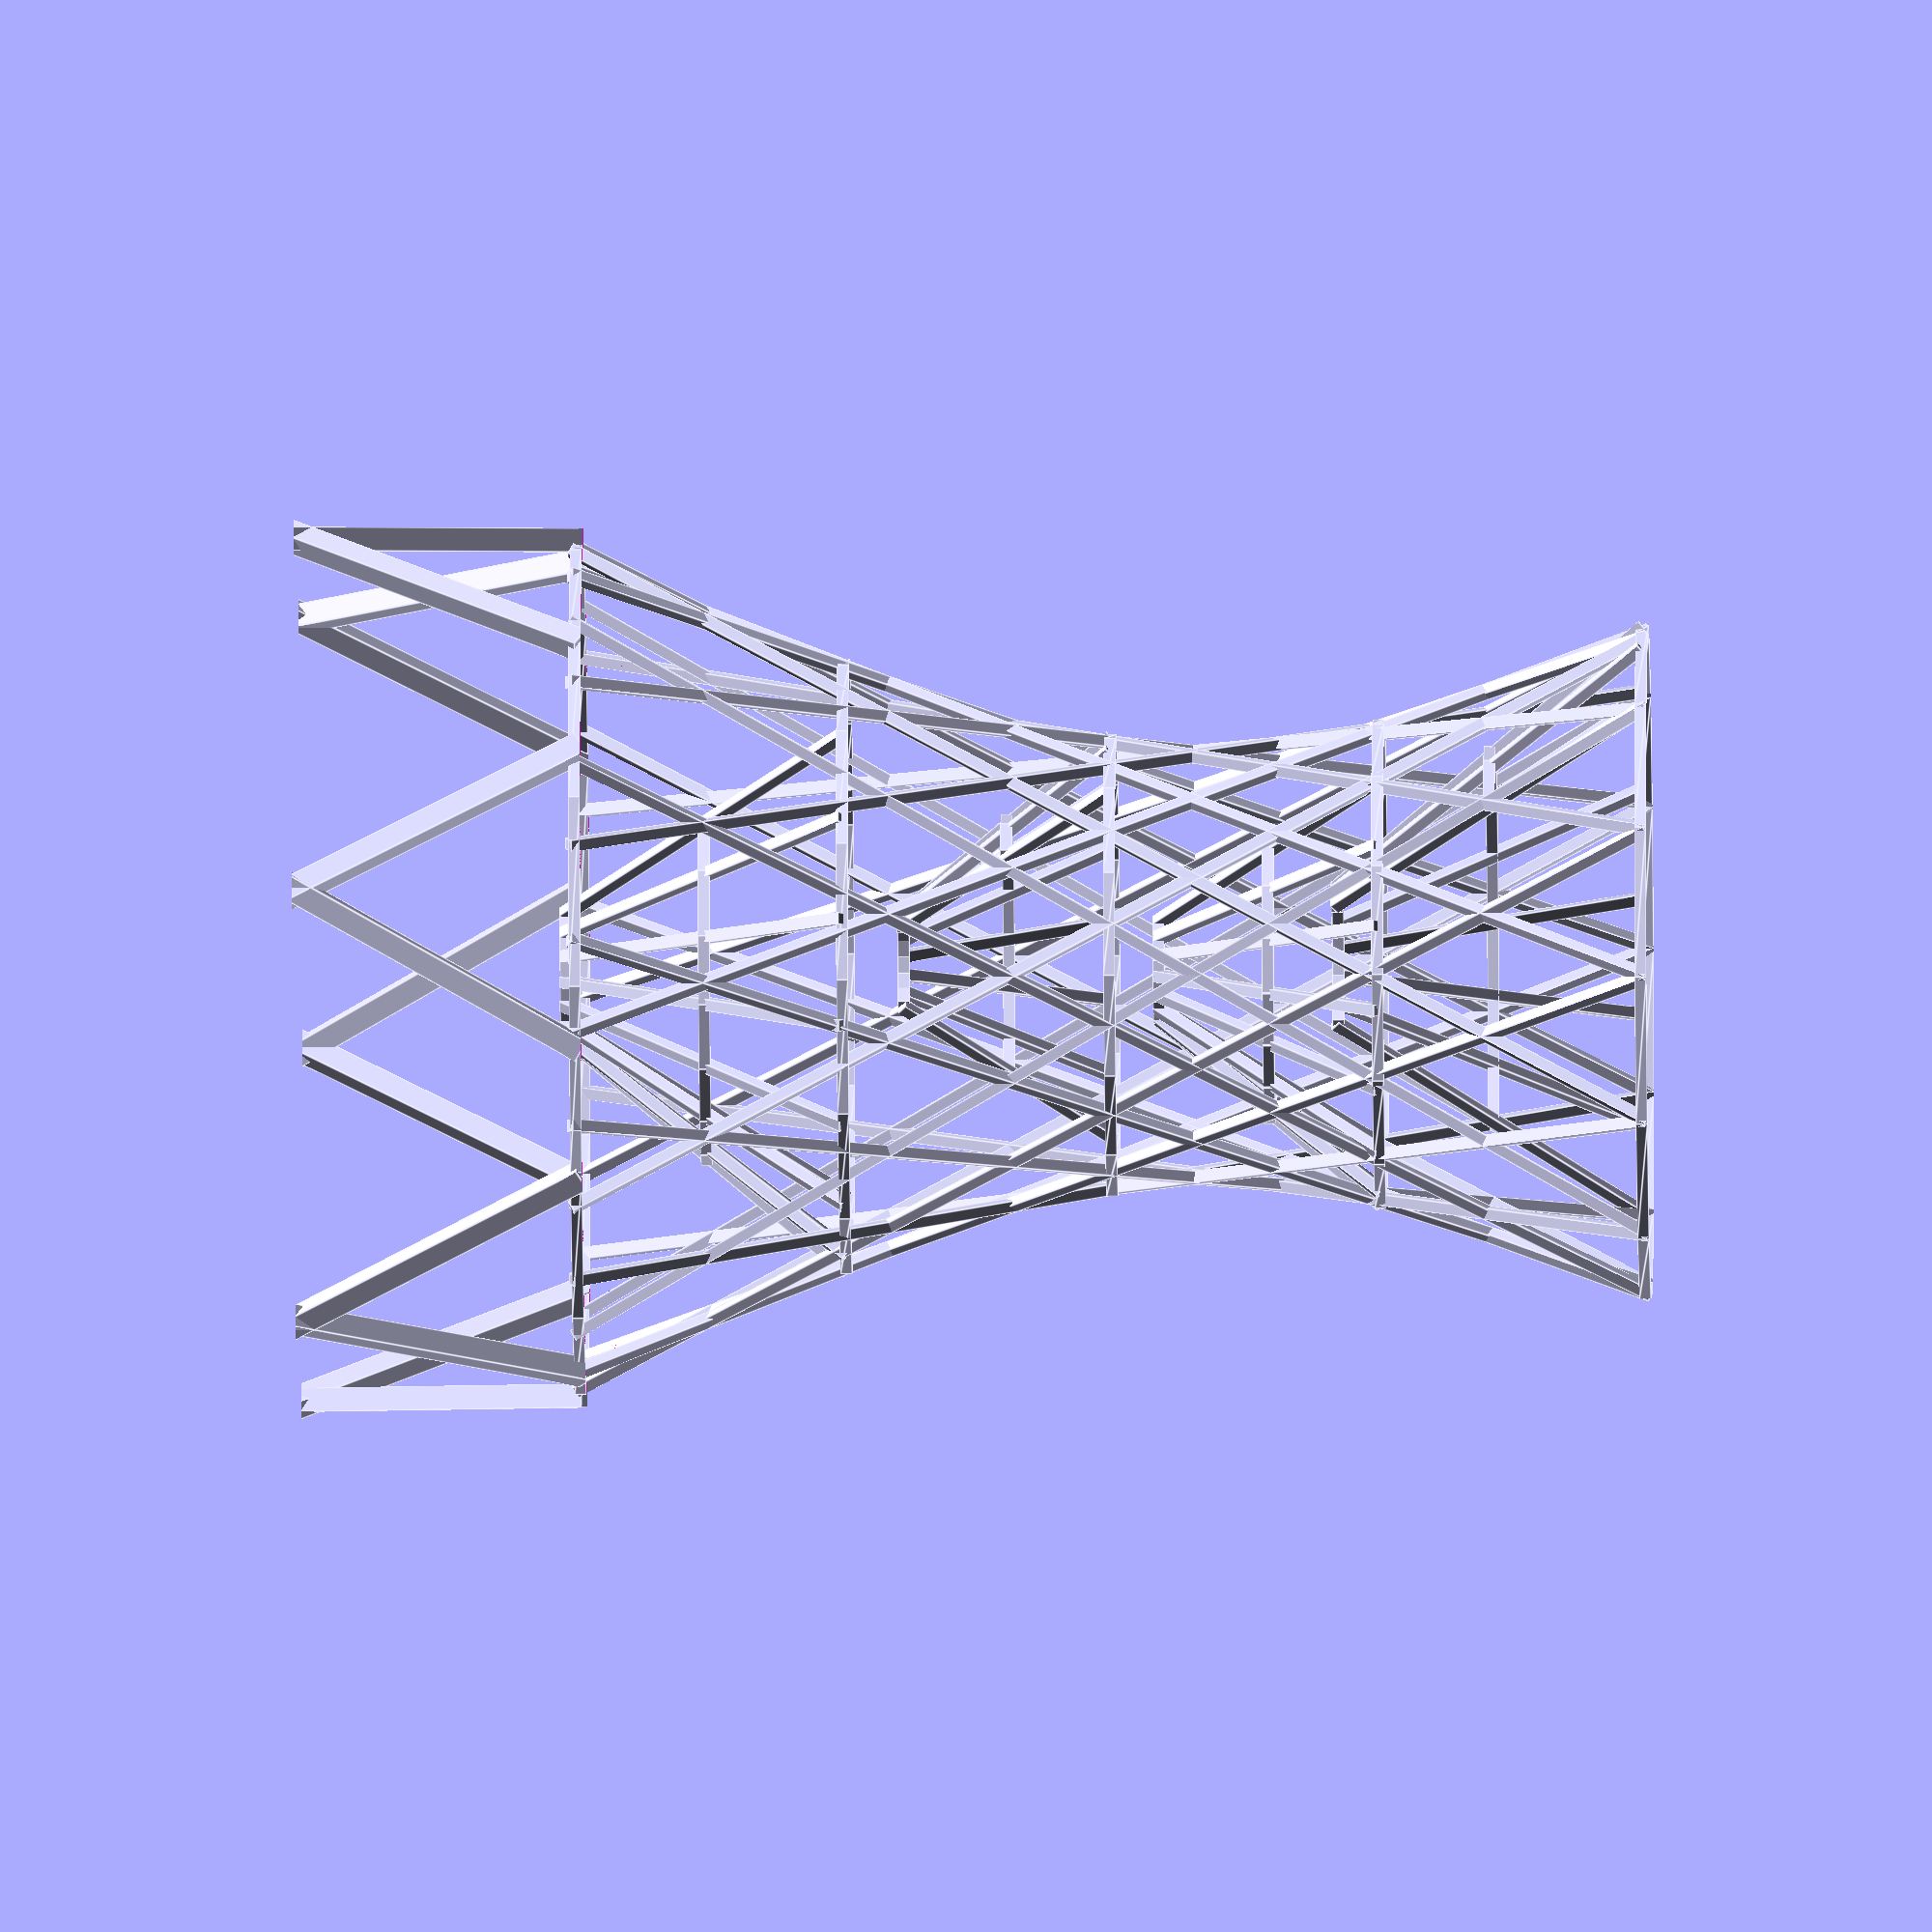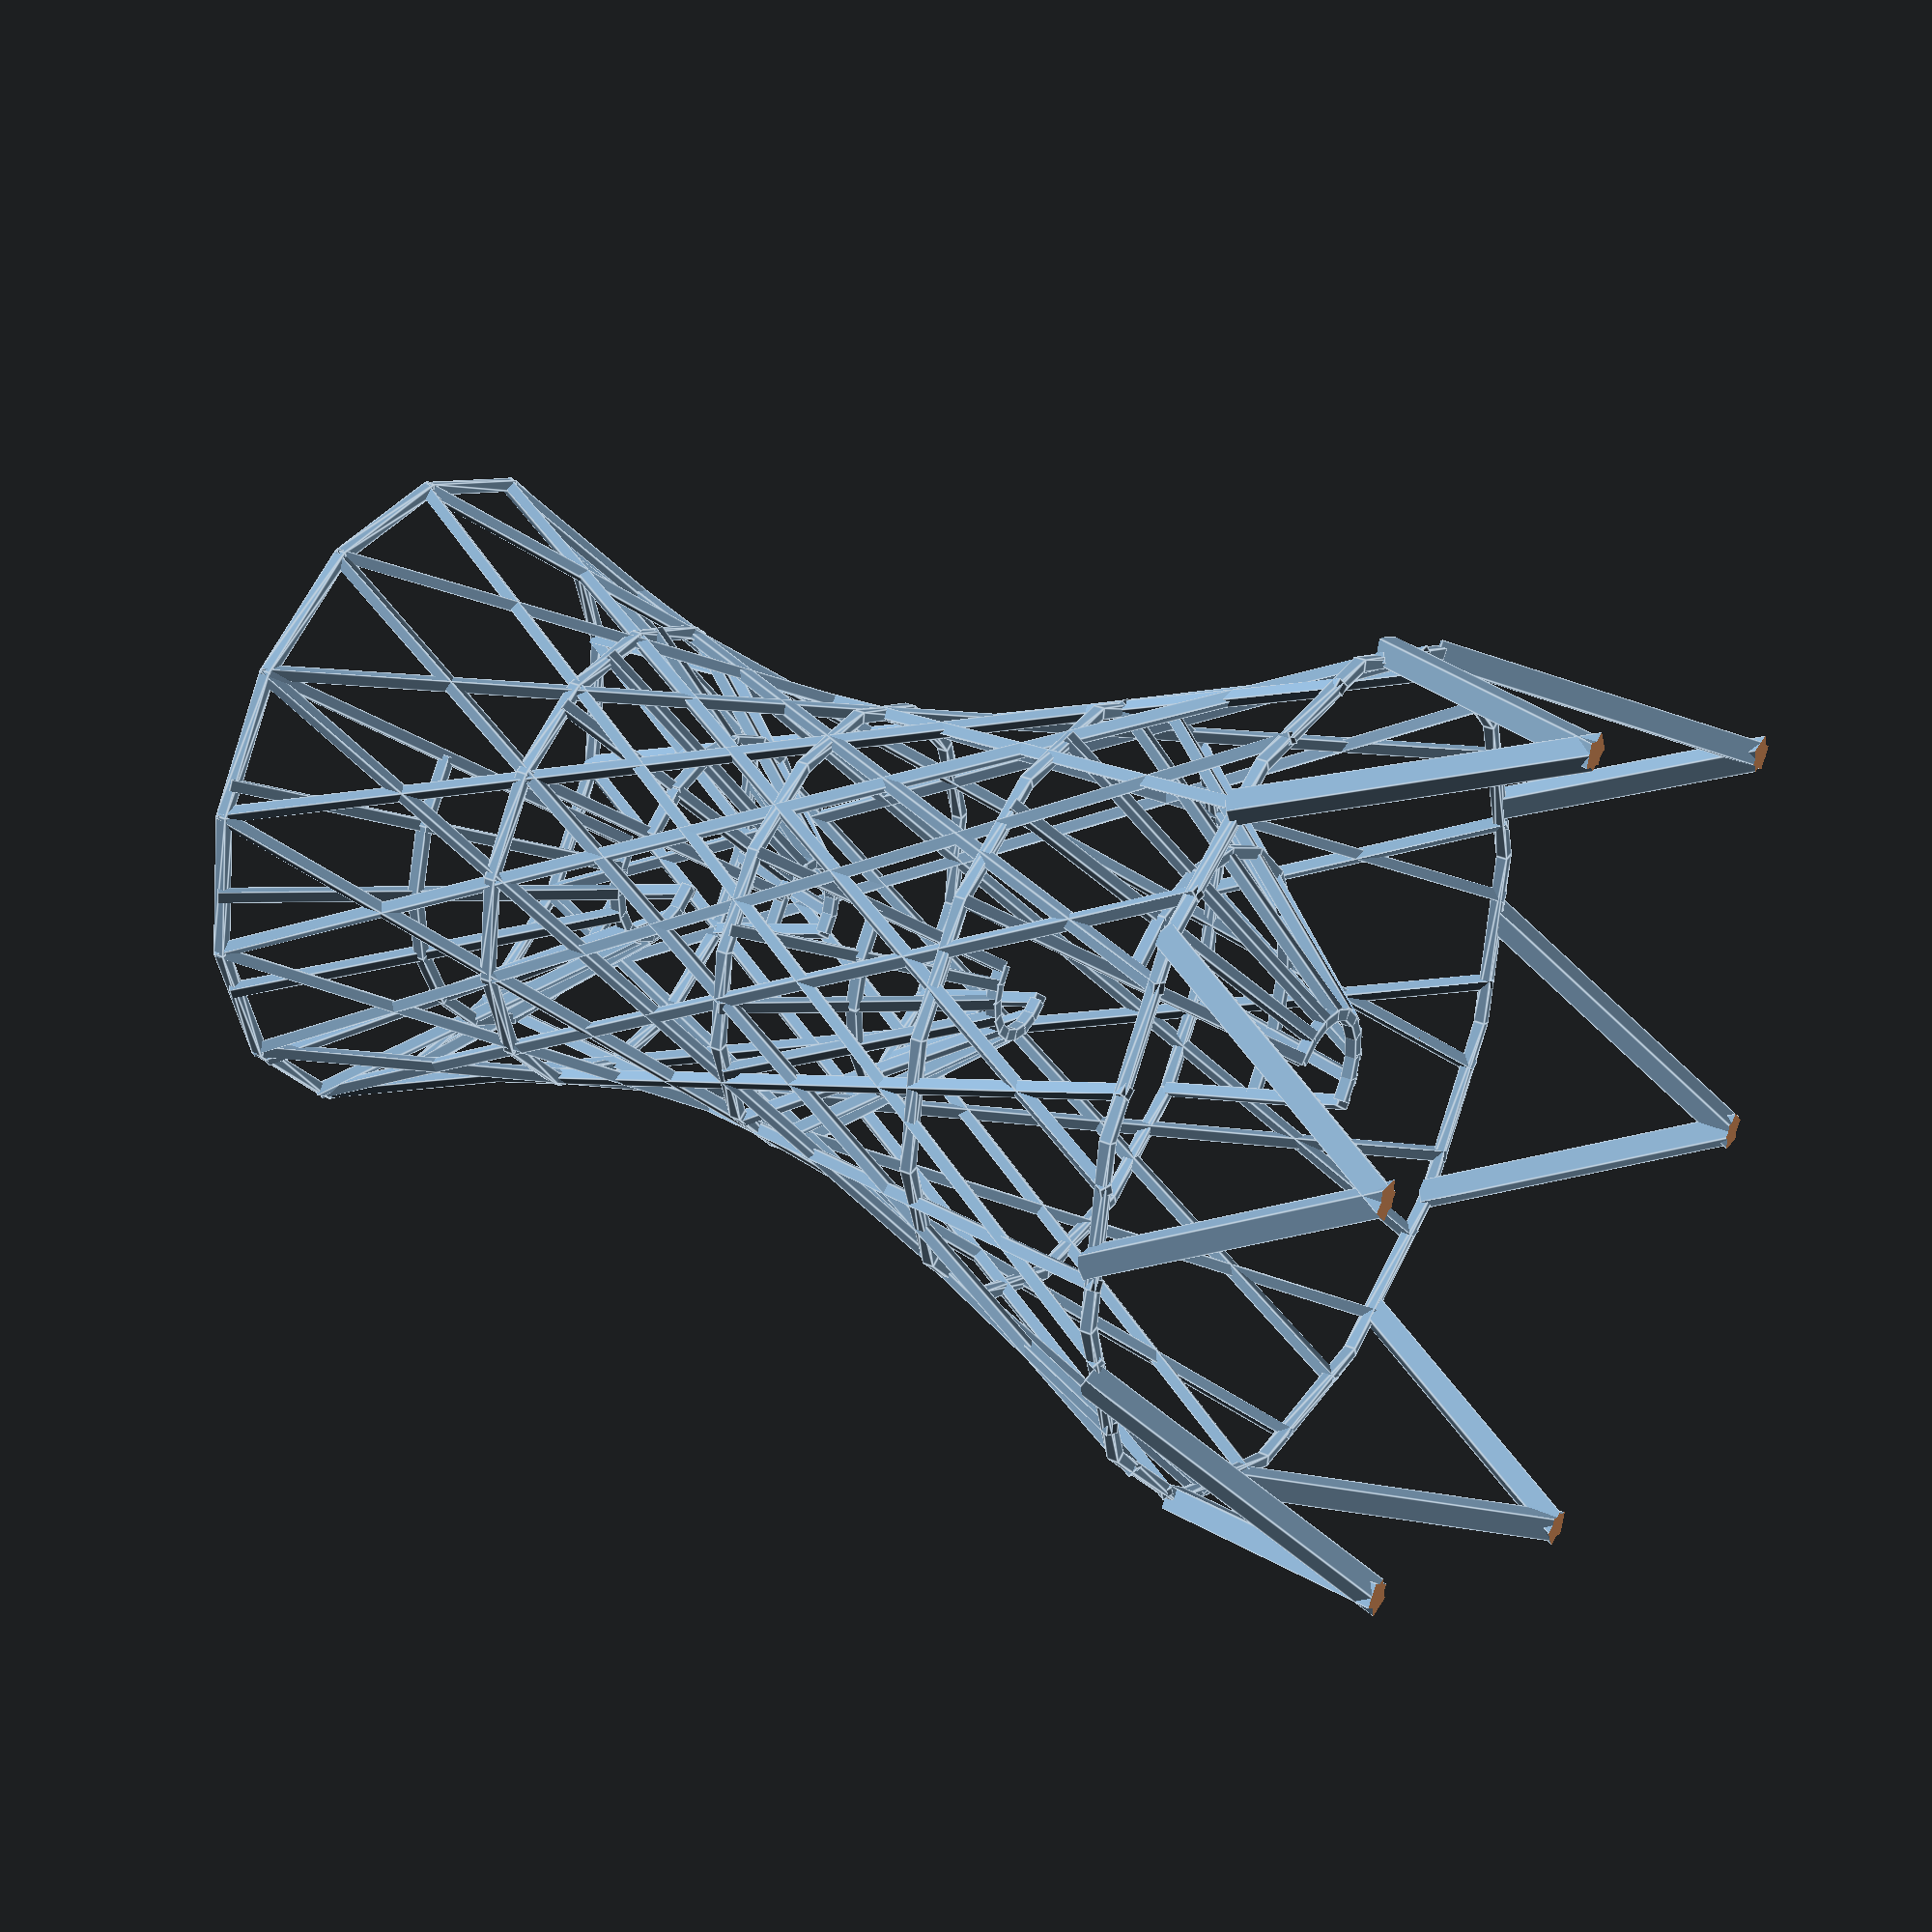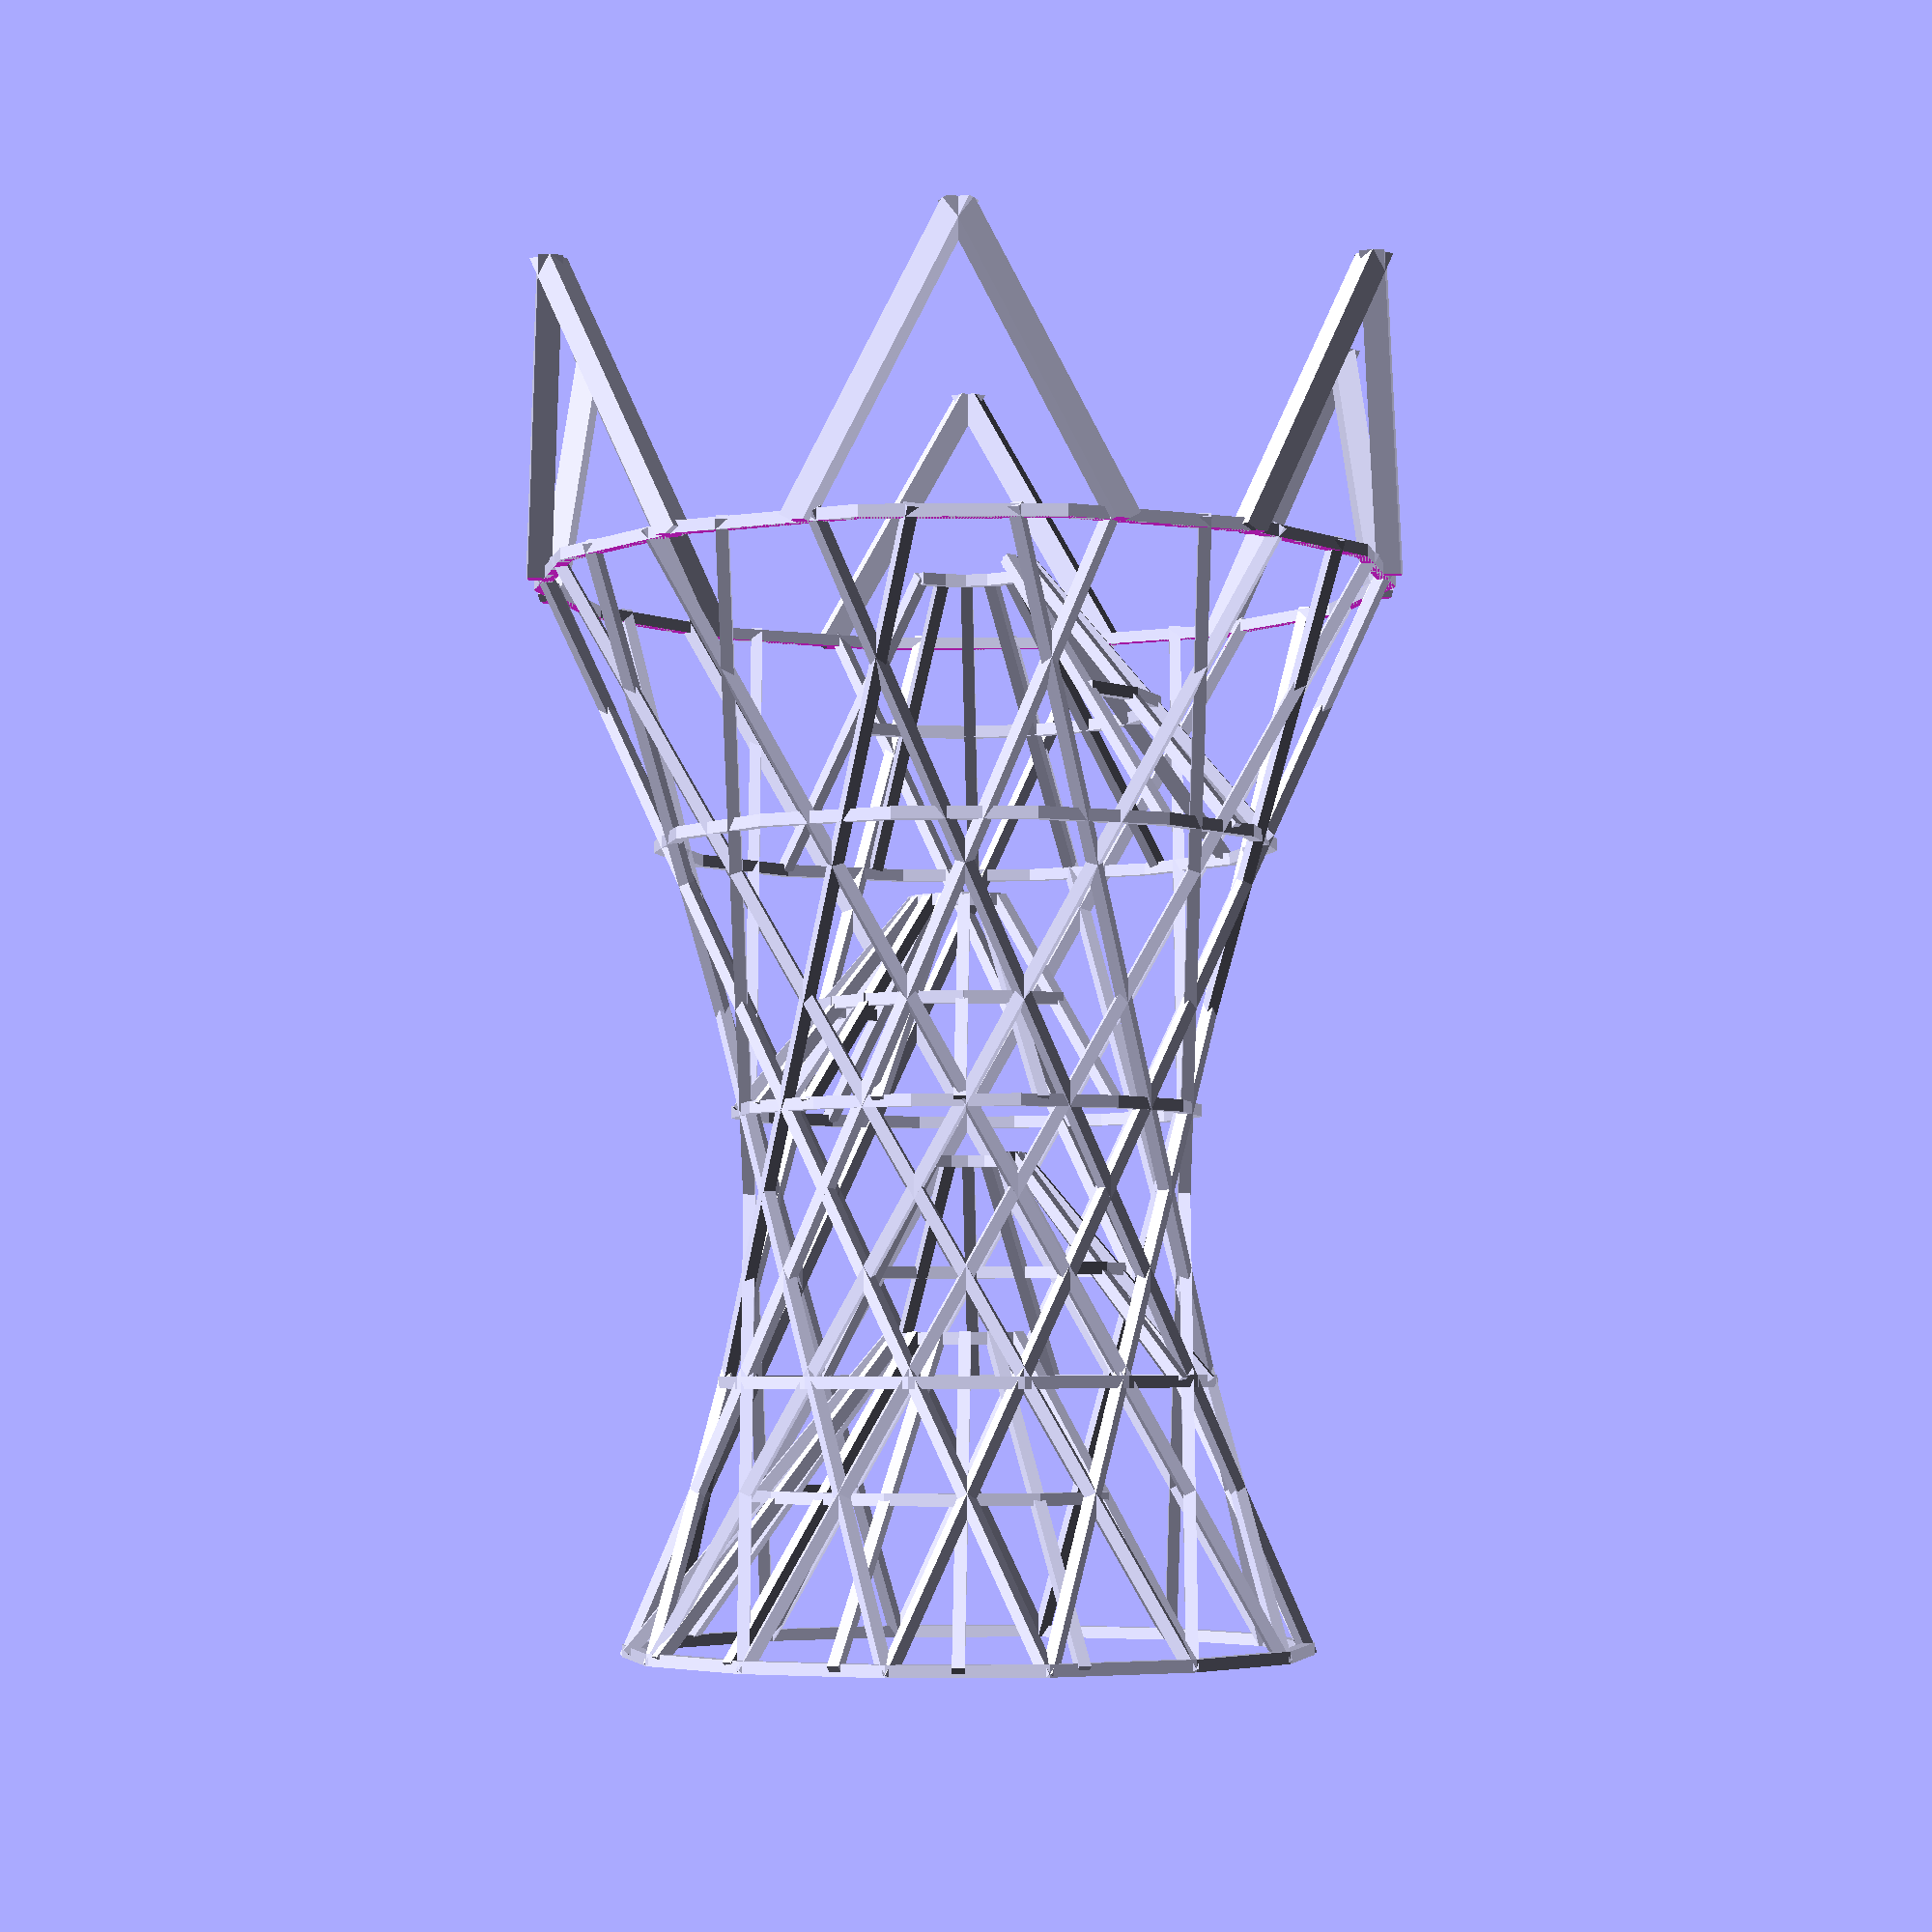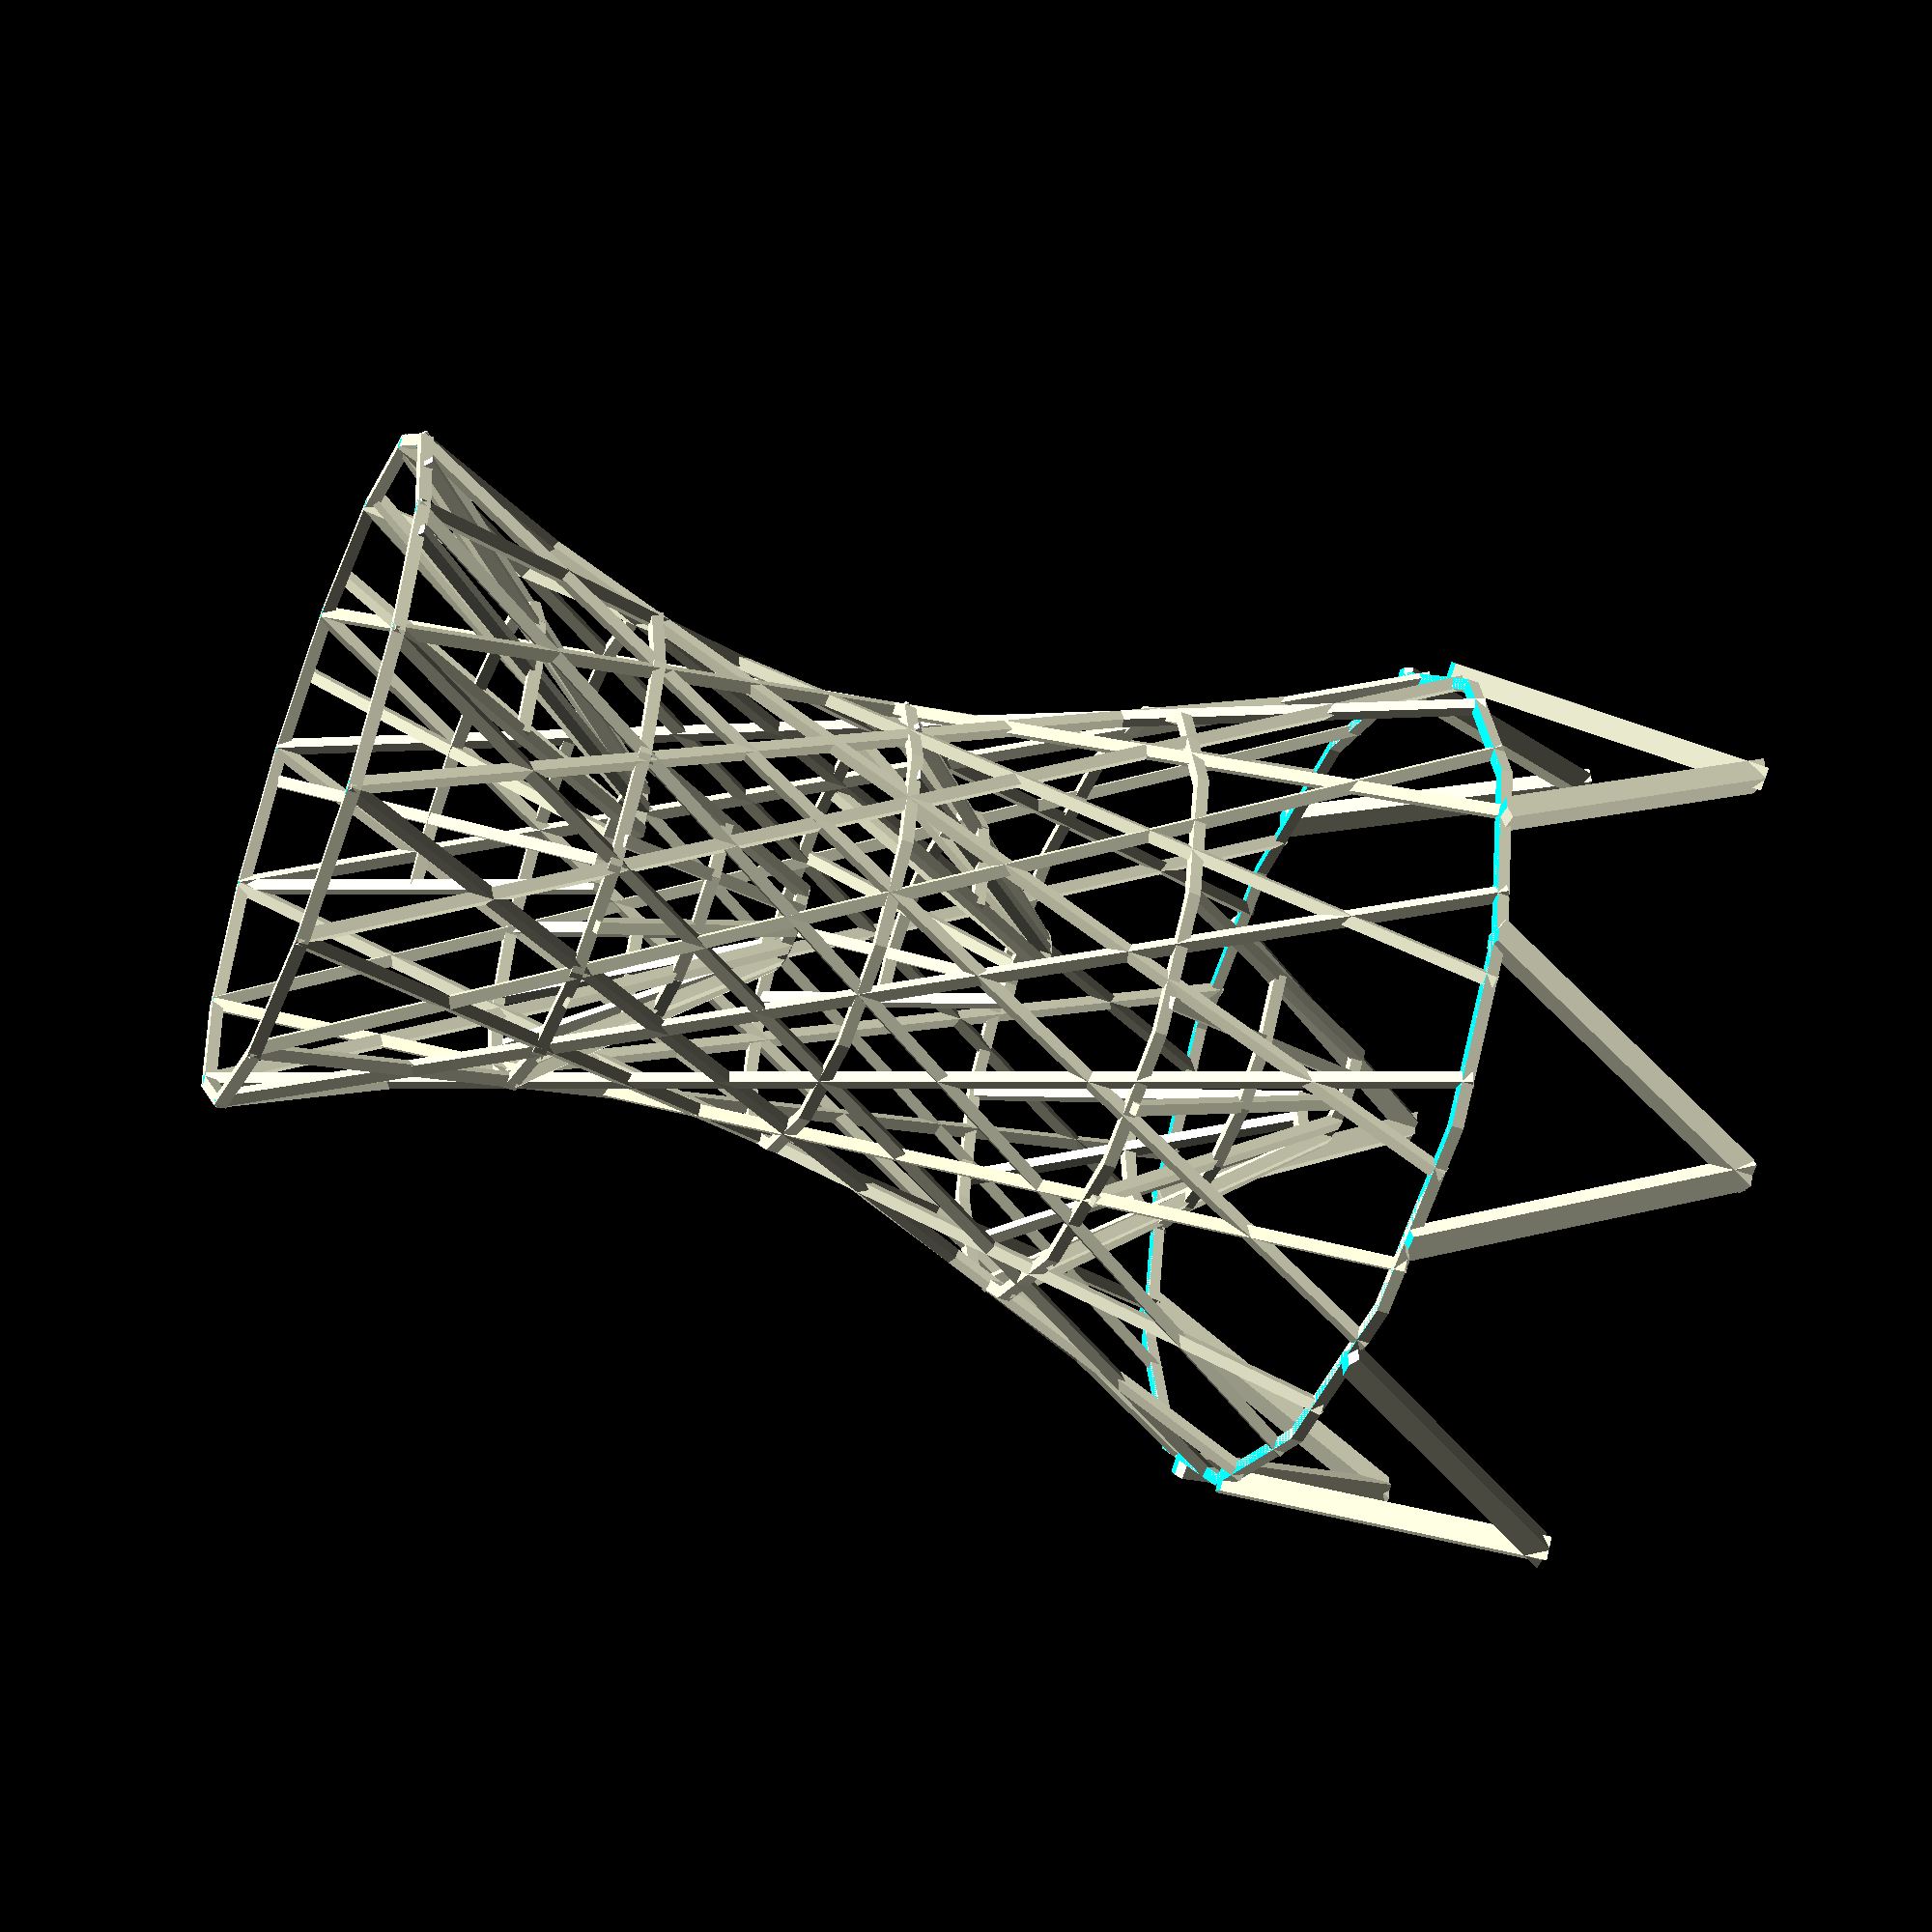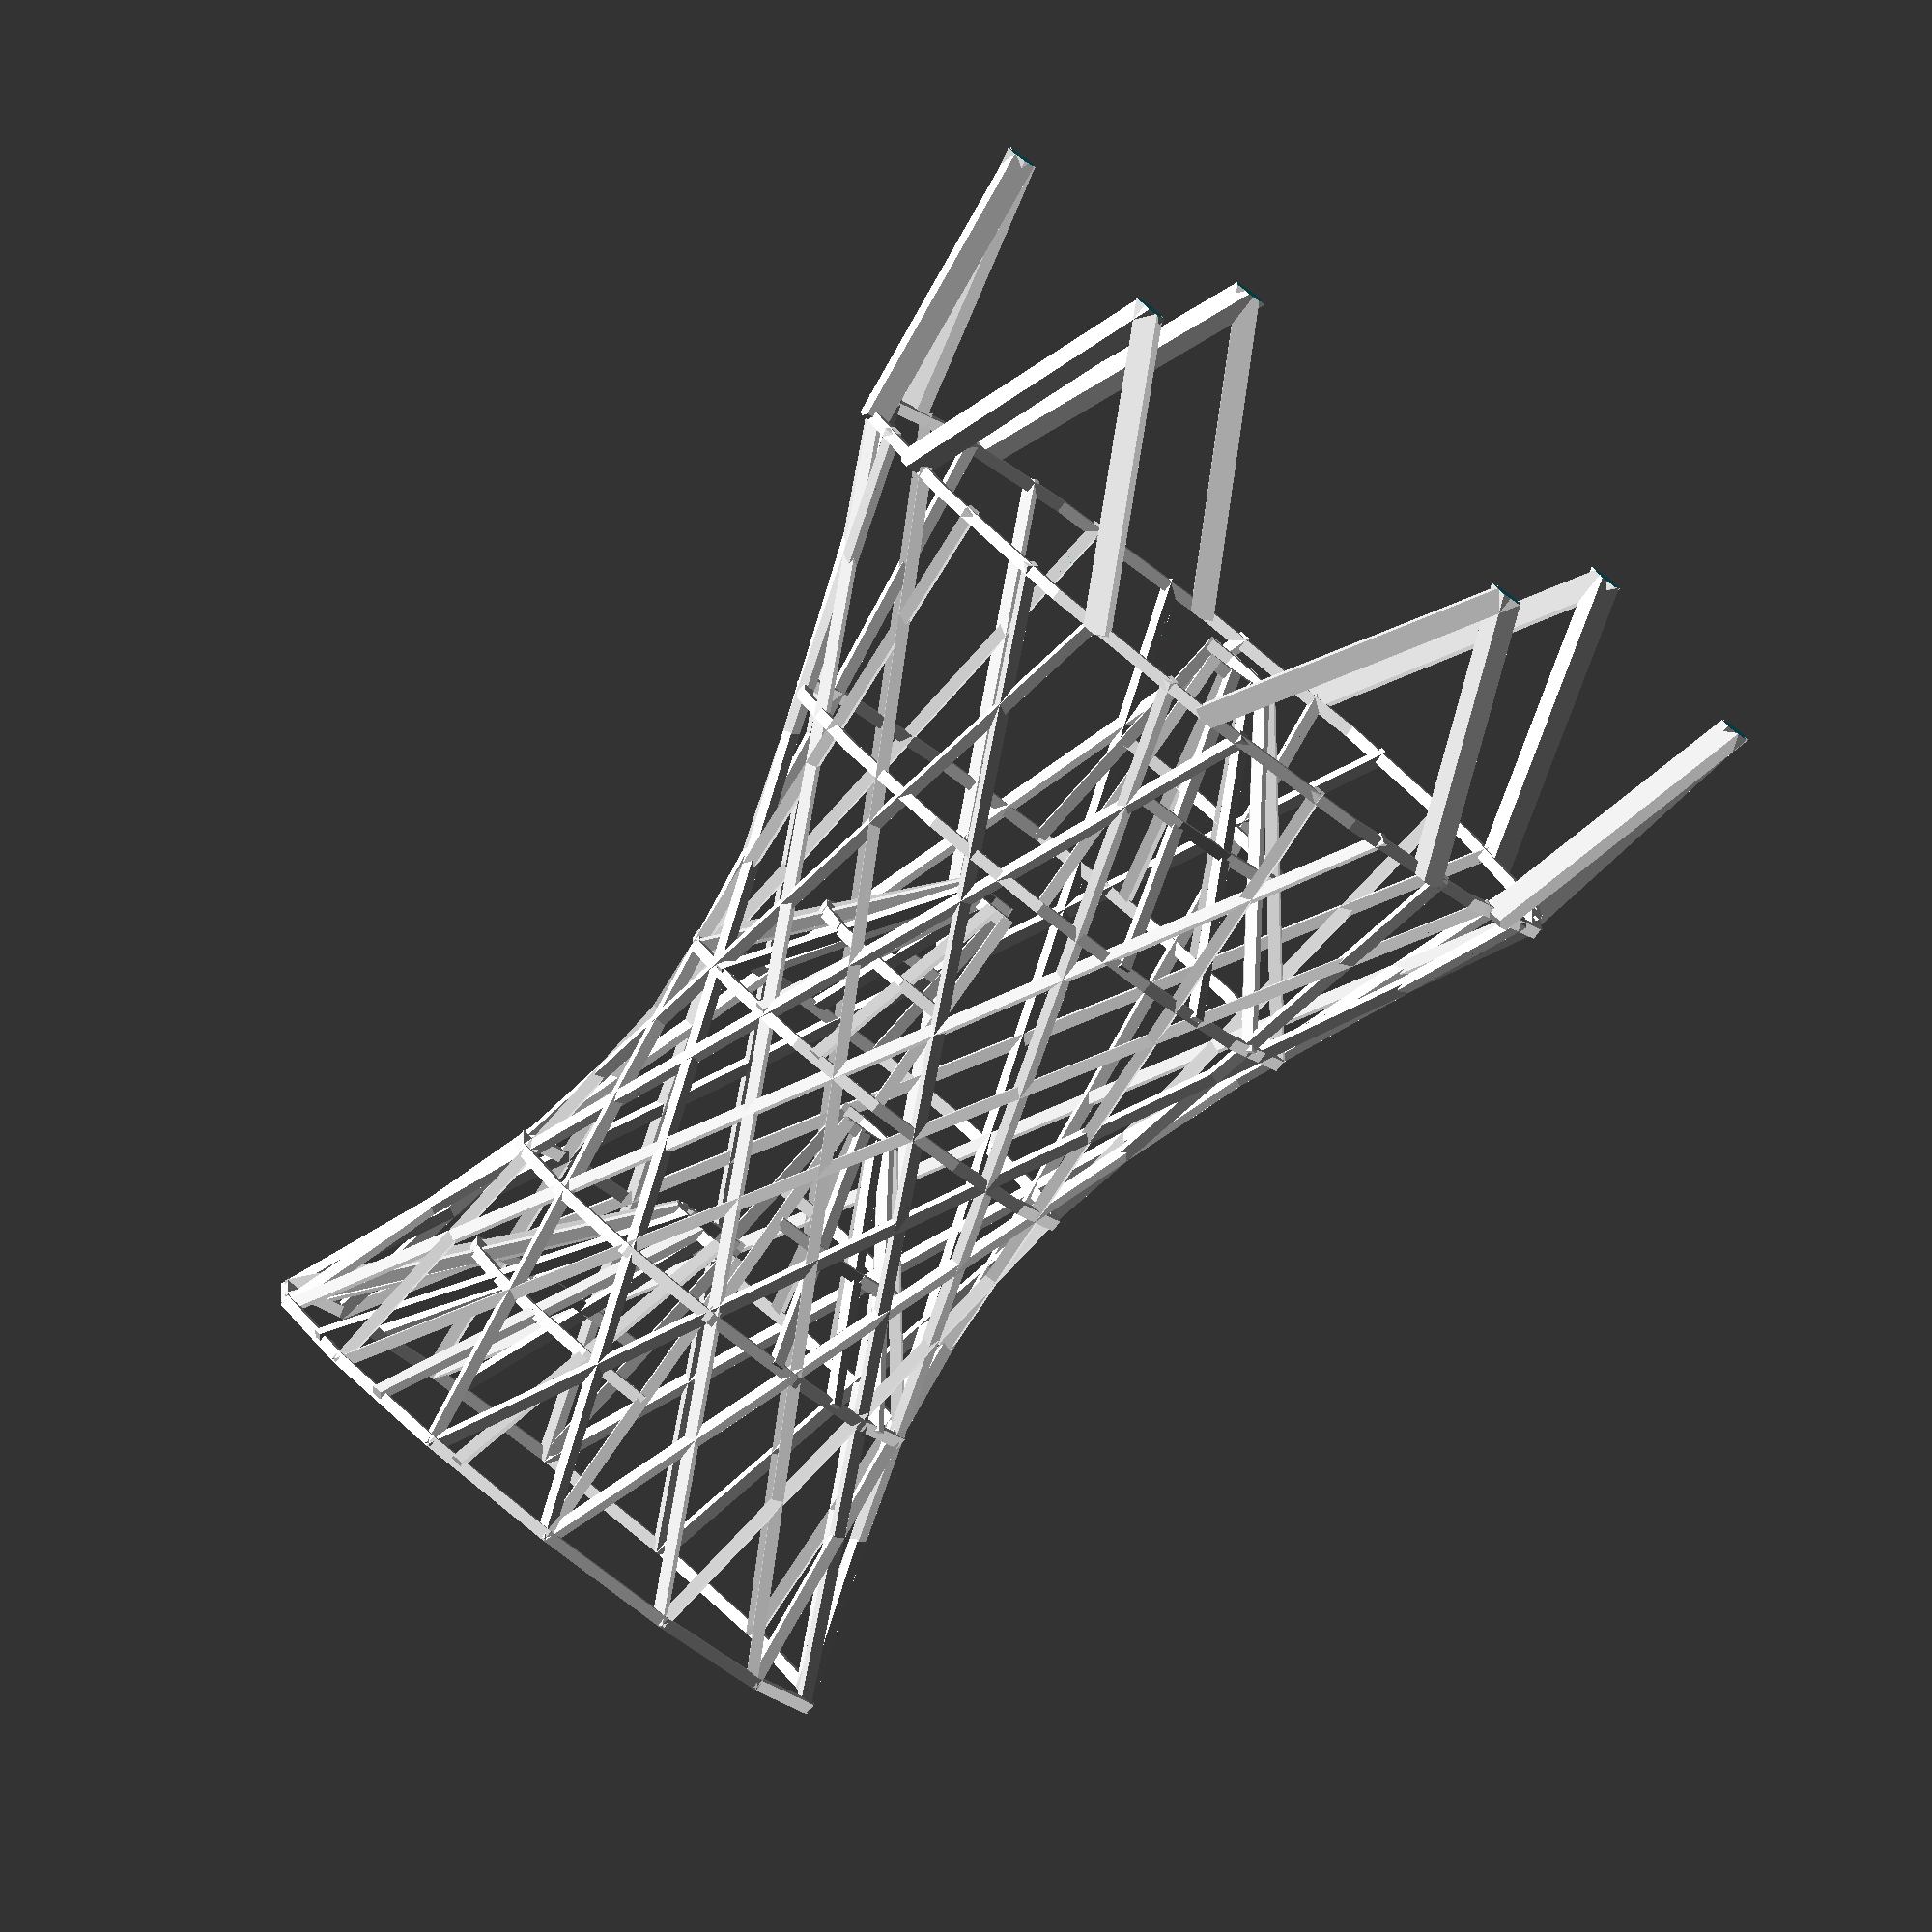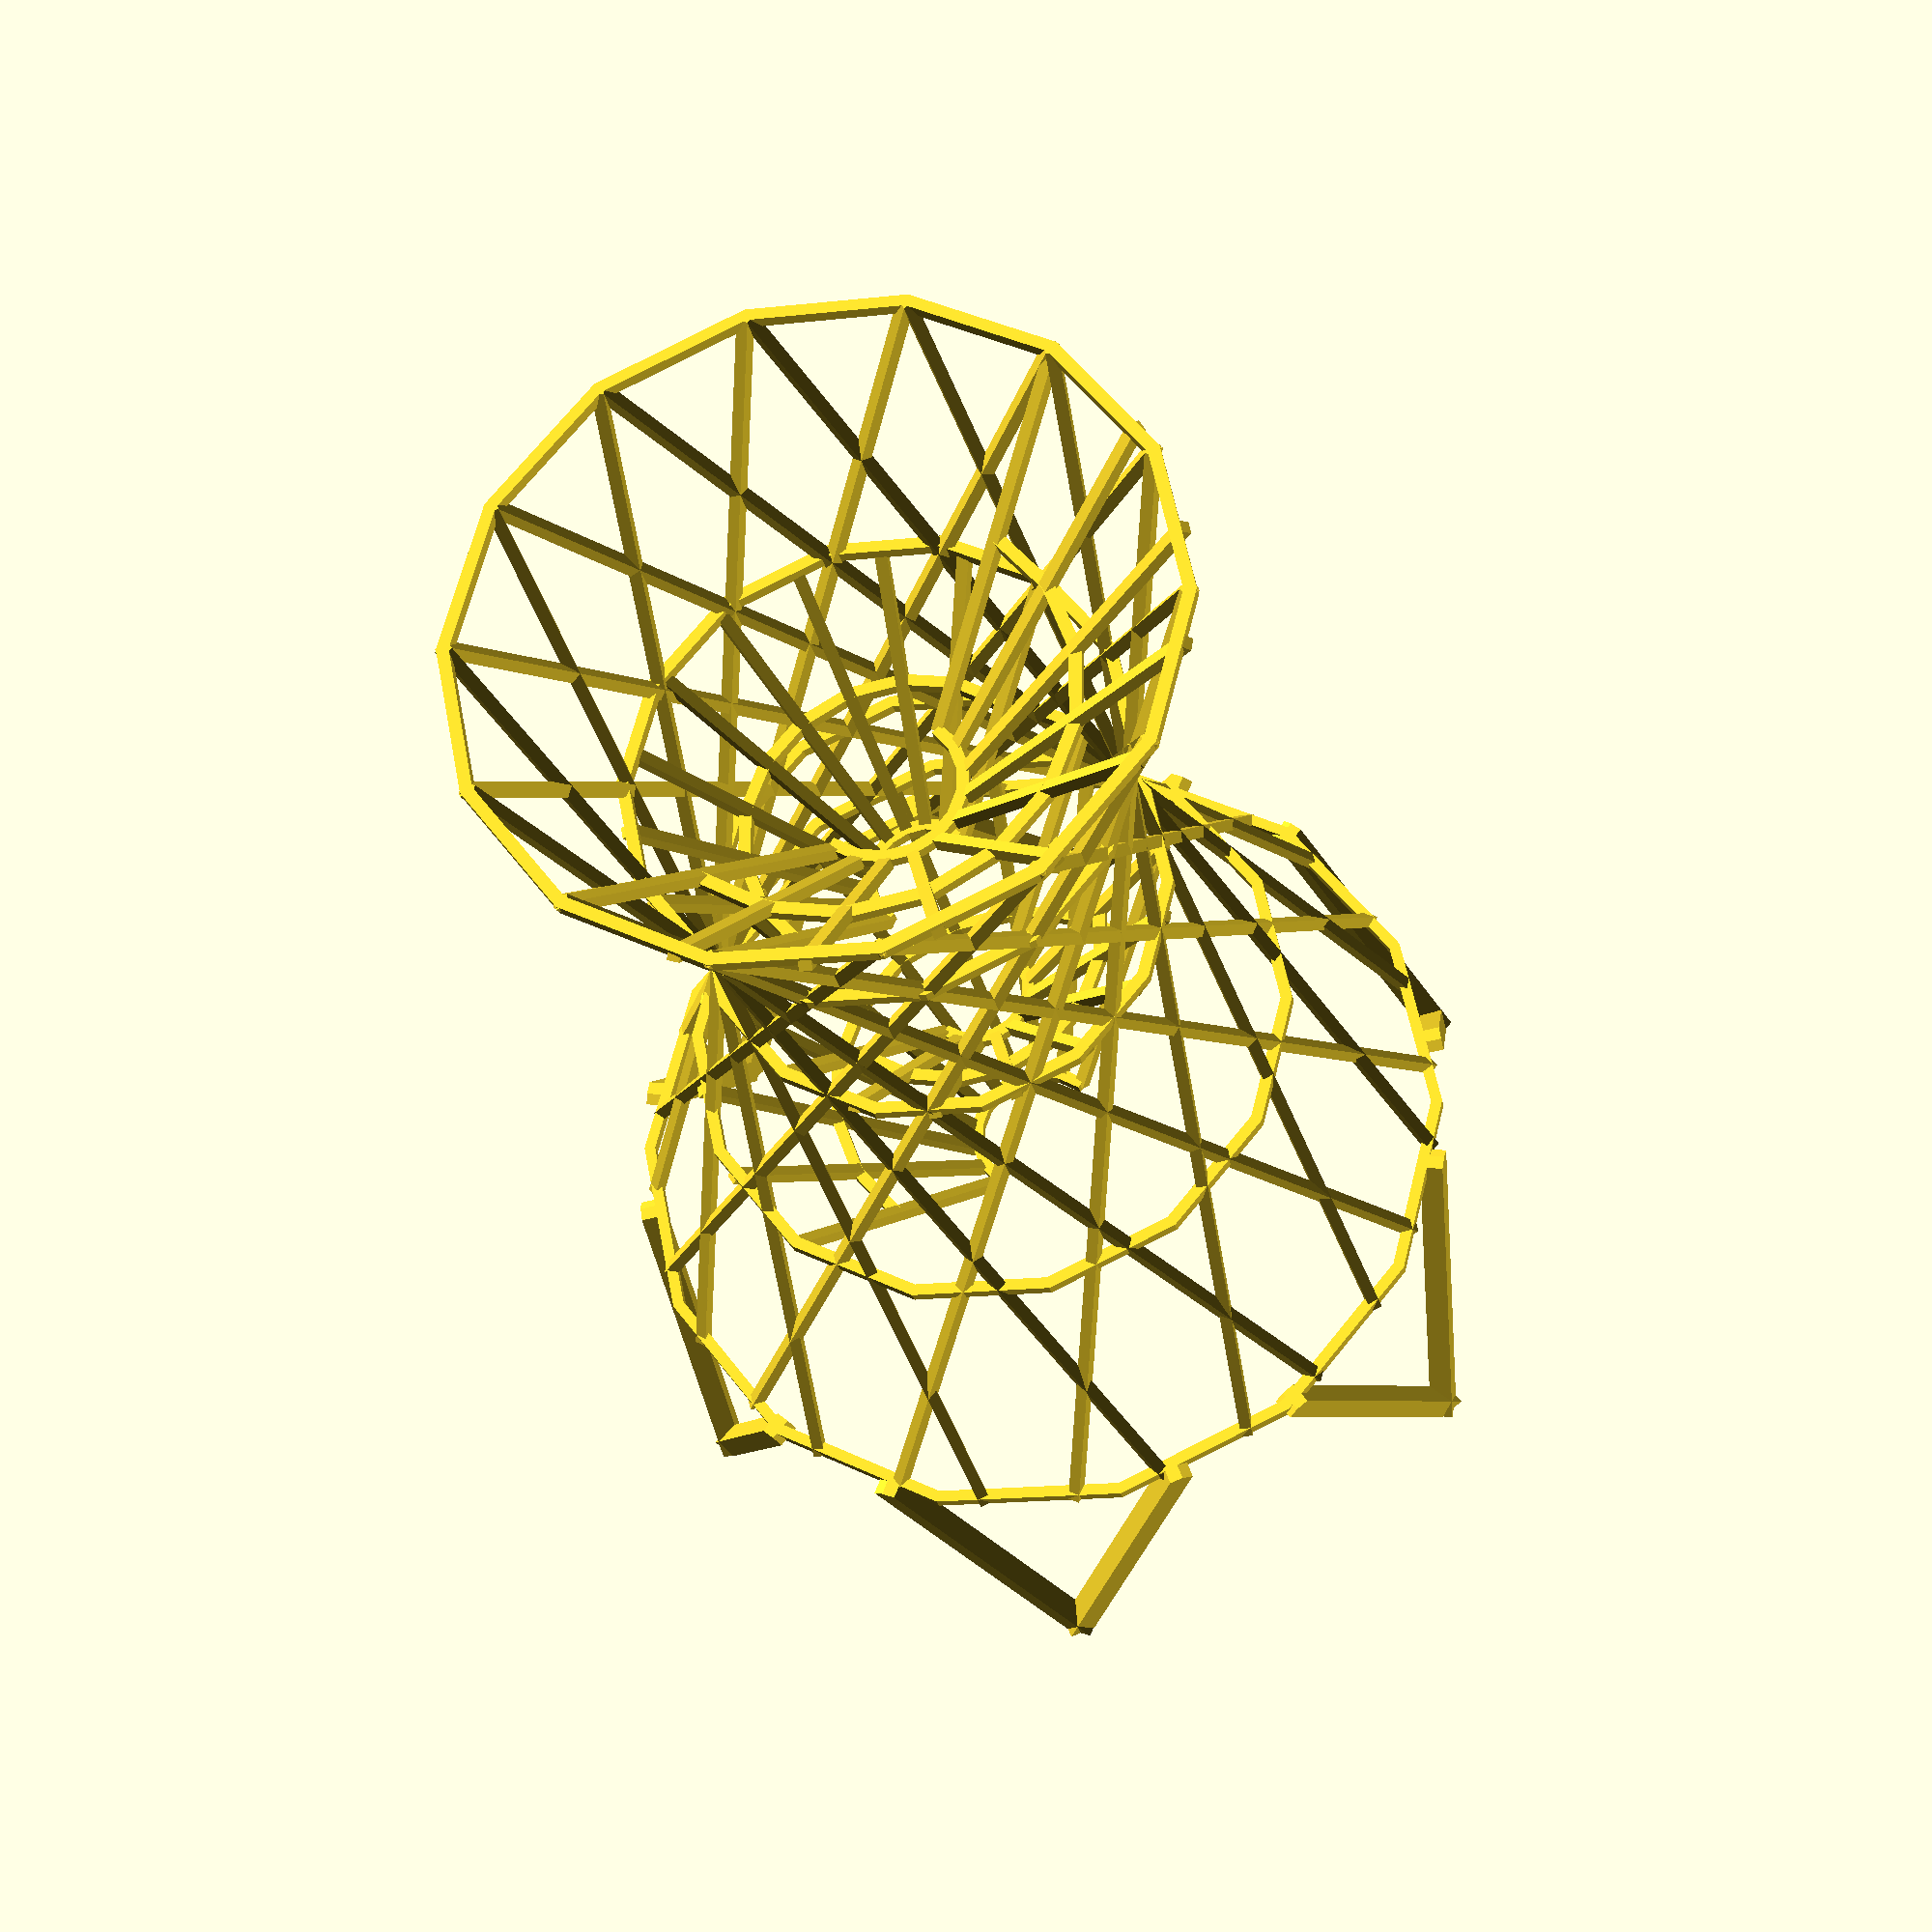
<openscad>
// -*- mode: SCAD ; c-file-style: "ellemtel" ; coding: utf-8 -*-
//
// A dice tower as Vladimir Shukhov might have designed it. Or one that
// looks like a cooling tower.
//
// © 2017 Roland Sieker <ospalh@gmail.com>
// Licence: CC-BY-SA 4.0


// w and c should be somewhat save to change

// Flimsy:
w = 1.2;  // wire size
c = 14;  // count

// Light～normal
//w = 1.8;
//c = 20;


// When you change these, you’ll have to tweak the rings &c. below
r_t = 34;  // Top (after print) radius
a_1 = 30;  // Angle from vertical
a_2 = 50;  // Angle inwards
l = 125.5; // Length of a wire. The height will be slightly less + the feet.


s = 360 / c;
$fn = c;


difference()
{
   union()
   {
      shell(1);
      shell(-1);
   }
   translate([0, 0, -6*w])
   {
      cylinder(r=2*r_t,h=6*w);
   }
}
// These are done by hand, made to look good, rather than caluclated.
ring(h=0, r=r_t);
ring(h=26.675, r=r_t*0.72);
ring(h=53.75, r=r_t*0.68);
ring(h=80.624, r=r_t*0.91);
ring(h=107.5, r=r_t*1.27);
rotate(-18)
{
  feet(1.27*r_t,35, 107.5);
}
mirror()
{
   rotate(0)
   {
      feet(1.27*r_t,35, 107.5);
   }
}
ramp(r_t, 0, 180);
ramp(0.72*r_t, 26.675, 0);
ramp(0.68*r_t, 53.75, 180);
ramp(0.91*r_t, 80.624, 0);


module shell(f)
{
   for (o = [0:s:360-s+1])
   {
      // the +1 is a kludge needed when s is not an integer
      rotate(o)
      {
         translate([r_t, 0, 0])
         {
            rotate([f*a_1, 0, -1*f*a_2])
            {
               translate([0,0, l/2])
               cube([w, w, l], center=true );
            }
         }
      }
   }
}


module ring(h, r)
{
   translate([0,0,h])
   {
      rotate_extrude()
      {
         translate([r,w/2,0])
         {
               square([w, w], center=true);
         }
      }
   }

}


module feet(rf, fl, hl)
{
   for (o = [0:60:300])
   {
      rotate(o)
      {
         translate([rf, 0, hl])
         {
            difference(){
               rotate([30, 0, 0])
               {
                  translate([0,0, fl/2])
                  {
                     cube([2*w, 2*w, fl], center=true);
                  }
               }
               translate([0,0, -4*w])
               {
                  cylinder(r=1.5*rf, h=4*w);
               }
               translate([0,0, 0.83*fl])  // more ad-hockery
               {
                  cylinder(r=1.5*rf, h=4*w);
               }

            }
         }
      }
   }
}

module ramp(rf, hl, ao)
{
   for (o = [0:20:160])
   {
      rotate(o + ao)
      {
         translate([rf, 0, hl+0.5*w])
         {
            rotate([0, -40, 0])
            {
               translate([0,0, 0.6*rf])
               {
                  cube([w, w, 1.2*rf], center=true);
               }
            }

         }
         rotate(10)
         {
            translate([0.2*rf, -w, hl + 0.91*rf])
            {
               cube([w, 0.086*rf, w]);
            }
            translate([0.6*rf, -0.13*rf+w/2, hl + 0.455*rf])
            {
               cube([w, 0.225*rf, w]);
            }
         }
      }
   }
   rotate(180 + ao)
   {
      translate([rf, 0, hl+0.5*w])
      {
         rotate([0, -40, 0])
         {
            translate([0,0, 0.6*rf])
            {
                  cube([w, w, 1.2*rf], center=true);
            }
         }

      }
   }

}

</openscad>
<views>
elev=24.8 azim=155.8 roll=90.7 proj=o view=edges
elev=147.6 azim=227.4 roll=238.9 proj=p view=edges
elev=274.6 azim=231.6 roll=179.8 proj=p view=solid
elev=228.5 azim=333.7 roll=292.2 proj=p view=wireframe
elev=263.2 azim=270.1 roll=218.1 proj=o view=solid
elev=207.0 azim=229.8 roll=348.5 proj=p view=solid
</views>
